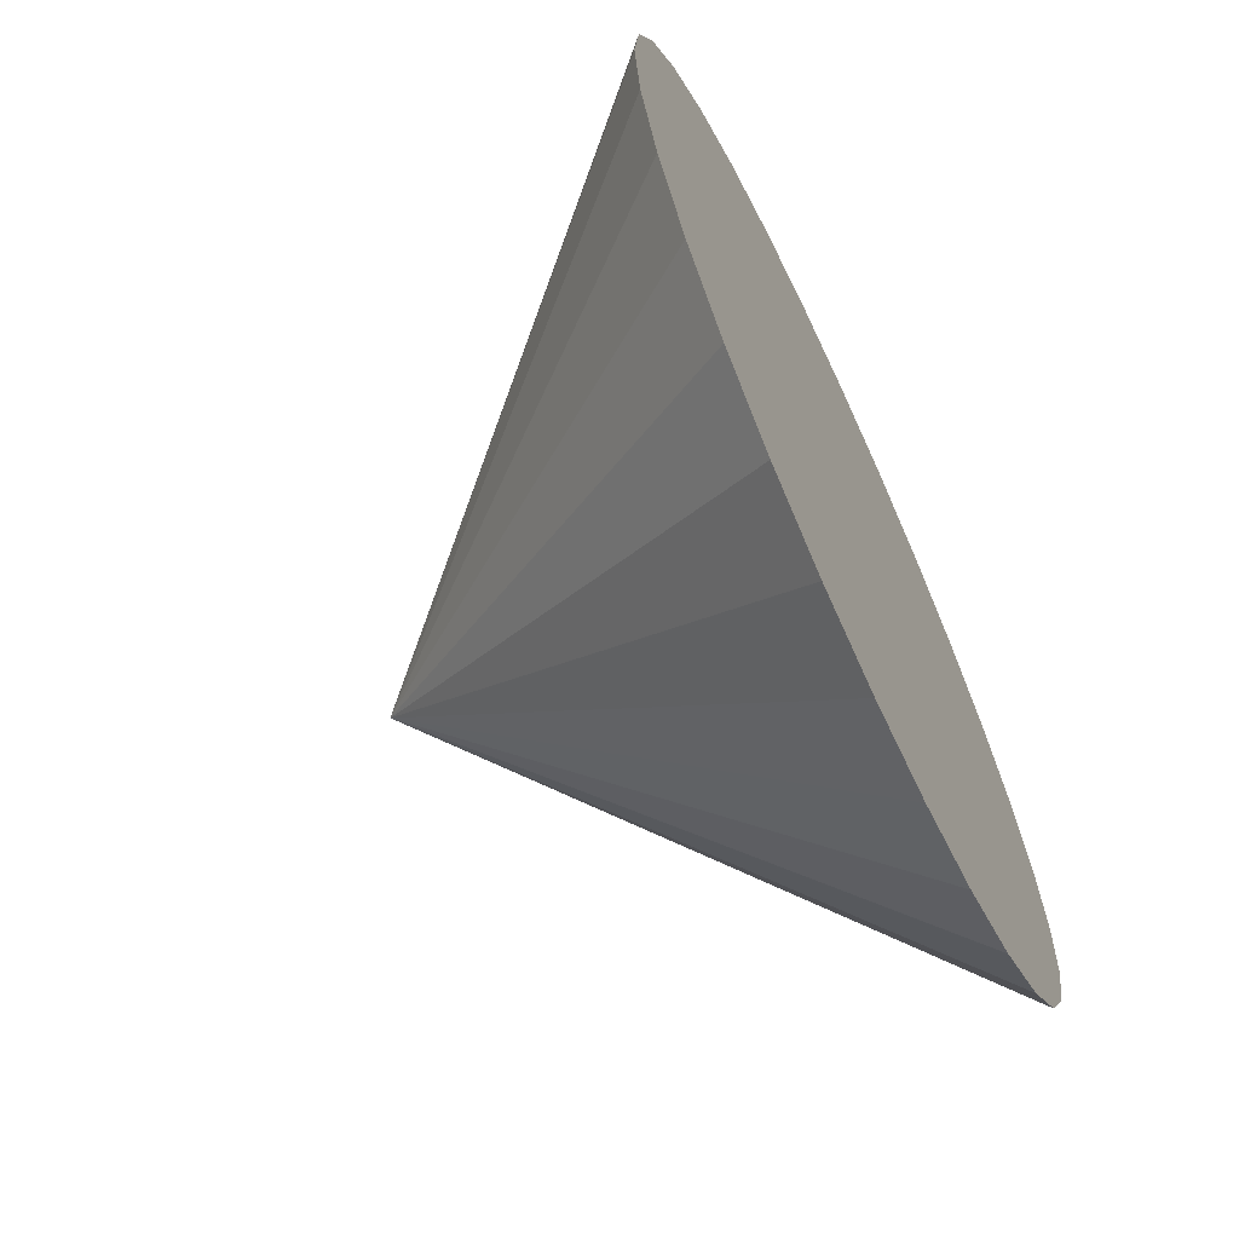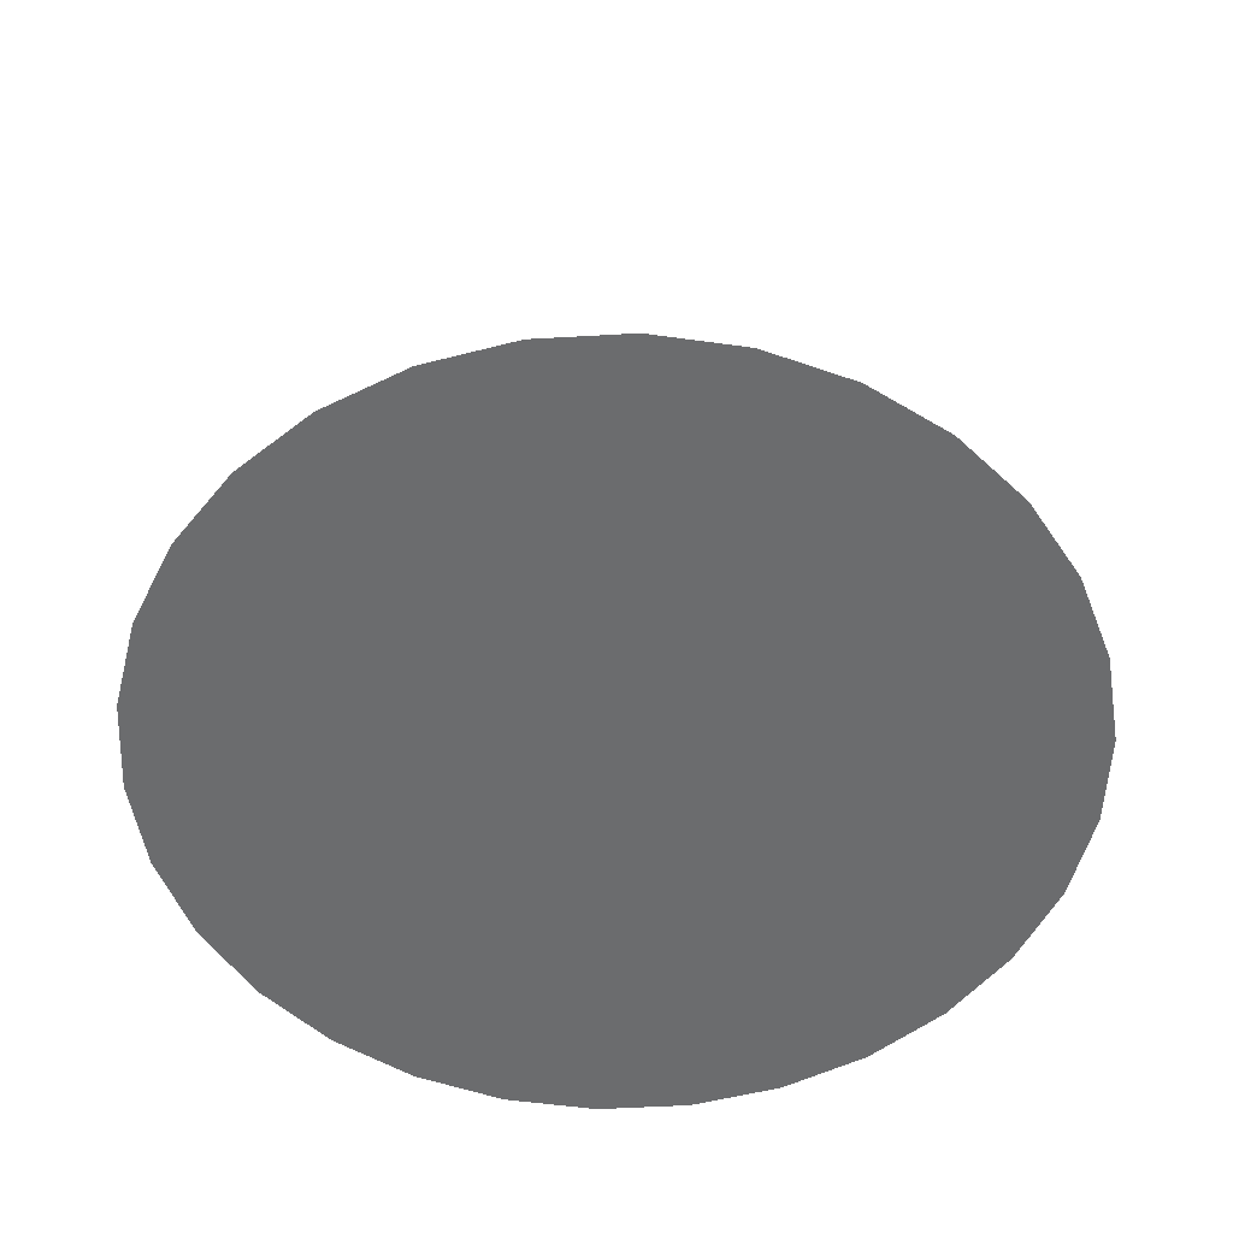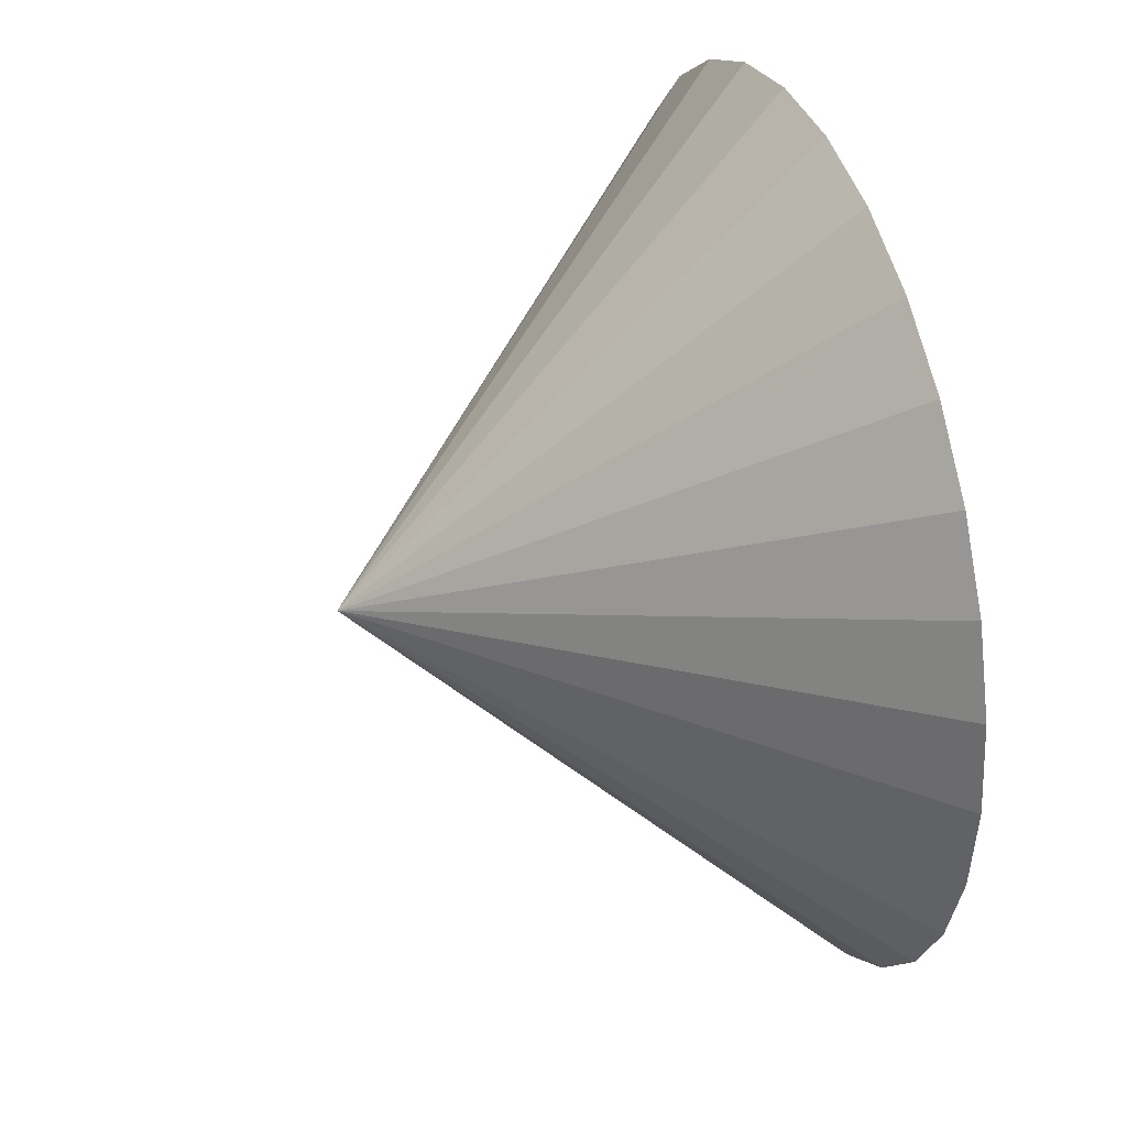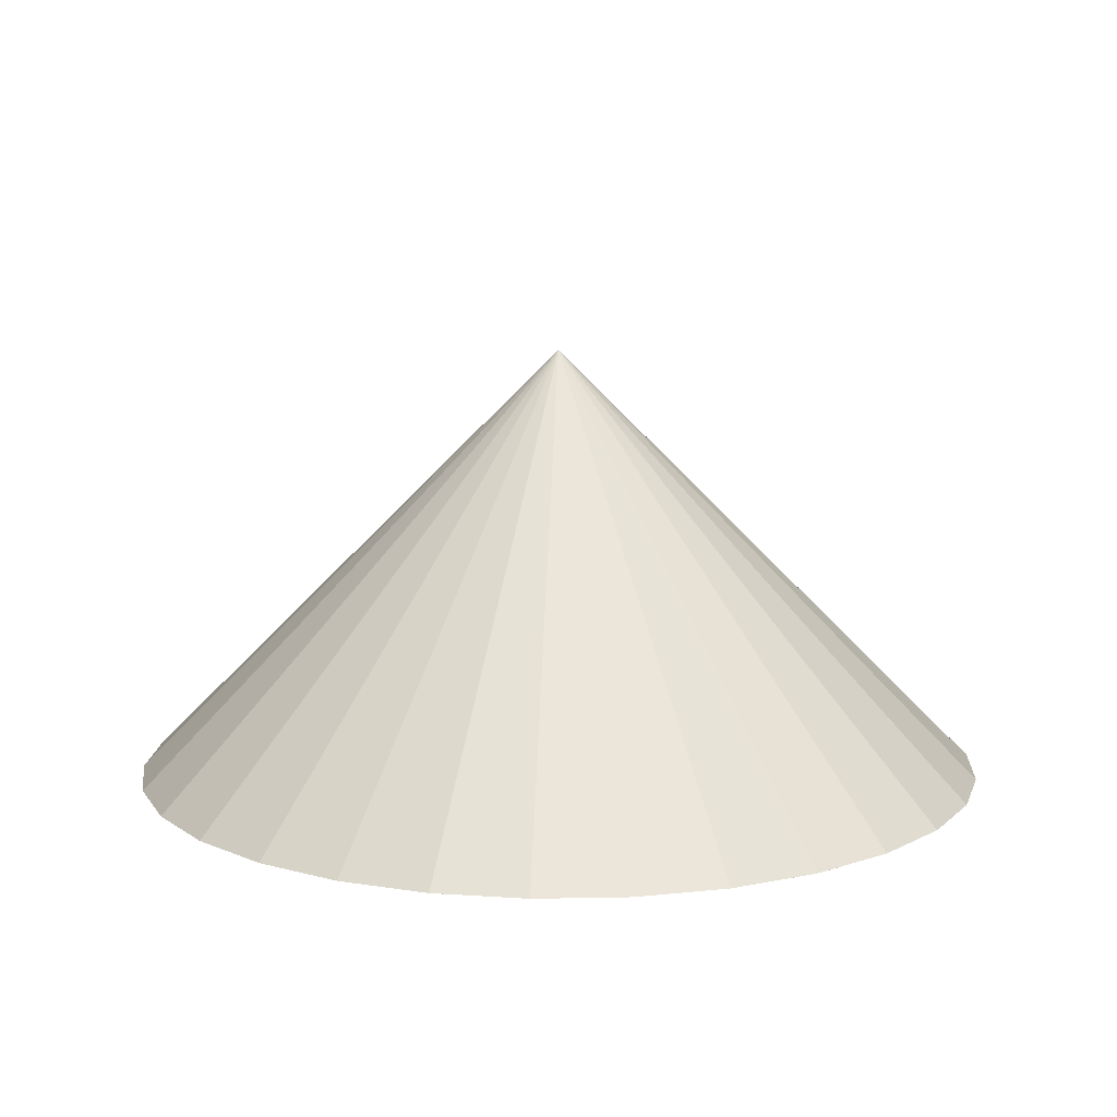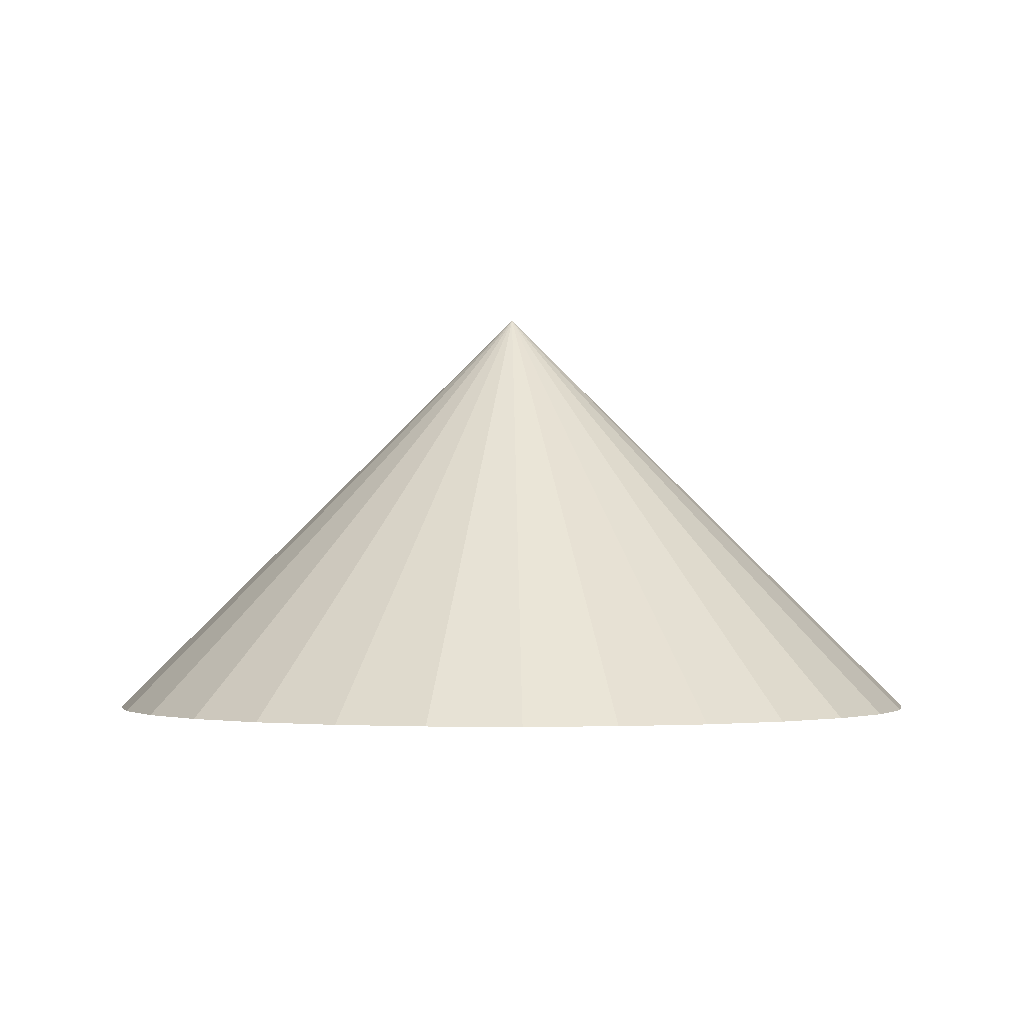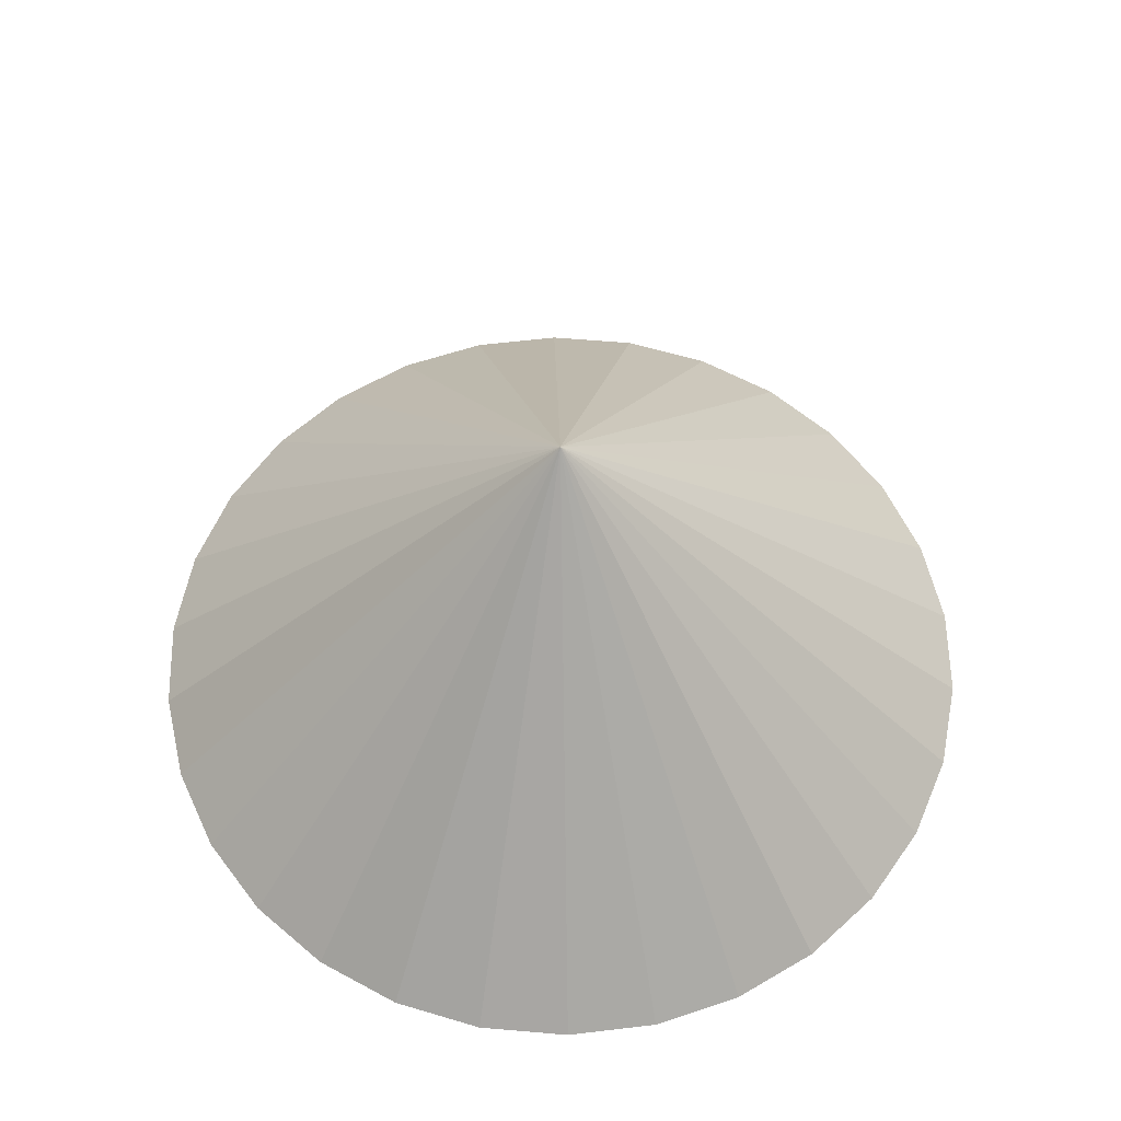
<metadata>
{"format":"obj","ext":"obj","renderer":"f3d","projection":"perspective","resolution":1024,"background":"white","views":[{"elev":-65.9,"azim":-64.8,"up":"+Z"},{"elev":-53.6,"azim":-152.5,"up":"+Y"},{"elev":37.6,"azim":-108.9,"up":"+Z"},{"elev":11.5,"azim":-50.7,"up":"+Y"},{"elev":-2.2,"azim":136.7,"up":"+Y"},{"elev":60.0,"azim":-91.0,"up":"+Y"}]}
</metadata>
<code>
o Cone
g Cone
v 0 0 0
v 0.0437 0 0.4158
v 2 2 0
v 0 0 0
v 0.0437 0 0.4158
v 2 0 0
v 0.0437 0 0.4158
v 0.1729 0 0.8135
v 2 2 0
v 0.0437 0 0.4158
v 0.1729 0 0.8135
v 2 0 0
v 0.1729 0 0.8135
v 0.382 0 1.176
v 2 2 0
v 0.1729 0 0.8135
v 0.382 0 1.176
v 2 0 0
v 0.382 0 1.176
v 0.6617 0 1.486
v 2 2 0
v 0.382 0 1.176
v 0.6617 0 1.486
v 2 0 0
v 0.6617 0 1.486
v 1 0 1.732
v 2 2 0
v 0.6617 0 1.486
v 1 0 1.732
v 2 0 0
v 1 0 1.732
v 1.382 0 1.902
v 2 2 0
v 1 0 1.732
v 1.382 0 1.902
v 2 0 0
v 1.382 0 1.902
v 1.791 0 1.989
v 2 2 0
v 1.382 0 1.902
v 1.791 0 1.989
v 2 0 0
v 1.791 0 1.989
v 2.209 0 1.989
v 2 2 0
v 1.791 0 1.989
v 2.209 0 1.989
v 2 0 0
v 2.209 0 1.989
v 2.618 0 1.902
v 2 2 0
v 2.209 0 1.989
v 2.618 0 1.902
v 2 0 0
v 2.618 0 1.902
v 3 0 1.732
v 2 2 0
v 2.618 0 1.902
v 3 0 1.732
v 2 0 0
v 3 0 1.732
v 3.338 0 1.486
v 2 2 0
v 3 0 1.732
v 3.338 0 1.486
v 2 0 0
v 3.338 0 1.486
v 3.618 0 1.176
v 2 2 0
v 3.338 0 1.486
v 3.618 0 1.176
v 2 0 0
v 3.618 0 1.176
v 3.827 0 0.8135
v 2 2 0
v 3.618 0 1.176
v 3.827 0 0.8135
v 2 0 0
v 3.827 0 0.8135
v 3.956 0 0.4158
v 2 2 0
v 3.827 0 0.8135
v 3.956 0 0.4158
v 2 0 0
v 3.956 0 0.4158
v 4 0 -1.748e-07
v 2 2 0
v 3.956 0 0.4158
v 4 0 -1.748e-07
v 2 0 0
v 4 0 -1.748e-07
v 3.956 0 -0.4158
v 2 2 0
v 4 0 -1.748e-07
v 3.956 0 -0.4158
v 2 0 0
v 3.956 0 -0.4158
v 3.827 0 -0.8135
v 2 2 0
v 3.956 0 -0.4158
v 3.827 0 -0.8135
v 2 0 0
v 3.827 0 -0.8135
v 3.618 0 -1.176
v 2 2 0
v 3.827 0 -0.8135
v 3.618 0 -1.176
v 2 0 0
v 3.618 0 -1.176
v 3.338 0 -1.486
v 2 2 0
v 3.618 0 -1.176
v 3.338 0 -1.486
v 2 0 0
v 3.338 0 -1.486
v 3 0 -1.732
v 2 2 0
v 3.338 0 -1.486
v 3 0 -1.732
v 2 0 0
v 3 0 -1.732
v 2.618 0 -1.902
v 2 2 0
v 3 0 -1.732
v 2.618 0 -1.902
v 2 0 0
v 2.618 0 -1.902
v 2.209 0 -1.989
v 2 2 0
v 2.618 0 -1.902
v 2.209 0 -1.989
v 2 0 0
v 2.209 0 -1.989
v 1.791 0 -1.989
v 2 2 0
v 2.209 0 -1.989
v 1.791 0 -1.989
v 2 0 0
v 1.791 0 -1.989
v 1.382 0 -1.902
v 2 2 0
v 1.791 0 -1.989
v 1.382 0 -1.902
v 2 0 0
v 1.382 0 -1.902
v 1 0 -1.732
v 2 2 0
v 1.382 0 -1.902
v 1 0 -1.732
v 2 0 0
v 1 0 -1.732
v 0.6617 0 -1.486
v 2 2 0
v 1 0 -1.732
v 0.6617 0 -1.486
v 2 0 0
v 0.6617 0 -1.486
v 0.382 0 -1.176
v 2 2 0
v 0.6617 0 -1.486
v 0.382 0 -1.176
v 2 0 0
v 0.382 0 -1.176
v 0.1729 0 -0.8135
v 2 2 0
v 0.382 0 -1.176
v 0.1729 0 -0.8135
v 2 0 0
v 0.1729 0 -0.8135
v 0.0437 0 -0.4158
v 2 2 0
v 0.1729 0 -0.8135
v 0.0437 0 -0.4158
v 2 0 0
v 0.0437 0 -0.4158
v 0 0 0
v 2 2 0
v 0.0437 0 -0.4158
v 0 0 0
v 2 0 0
g Cone
f 1 2 3
f 6 5 4
f 7 8 9
f 12 11 10
f 13 14 15
f 18 17 16
f 19 20 21
f 24 23 22
f 25 26 27
f 30 29 28
f 31 32 33
f 36 35 34
f 37 38 39
f 42 41 40
f 43 44 45
f 48 47 46
f 49 50 51
f 54 53 52
f 55 56 57
f 60 59 58
f 61 62 63
f 66 65 64
f 67 68 69
f 72 71 70
f 73 74 75
f 78 77 76
f 79 80 81
f 84 83 82
f 85 86 87
f 90 89 88
f 91 92 93
f 96 95 94
f 97 98 99
f 102 101 100
f 103 104 105
f 108 107 106
f 109 110 111
f 114 113 112
f 115 116 117
f 120 119 118
f 121 122 123
f 126 125 124
f 127 128 129
f 132 131 130
f 133 134 135
f 138 137 136
f 139 140 141
f 144 143 142
f 145 146 147
f 150 149 148
f 151 152 153
f 156 155 154
f 157 158 159
f 162 161 160
f 163 164 165
f 168 167 166
f 169 170 171
f 174 173 172
f 175 176 177
f 180 179 178

</code>
